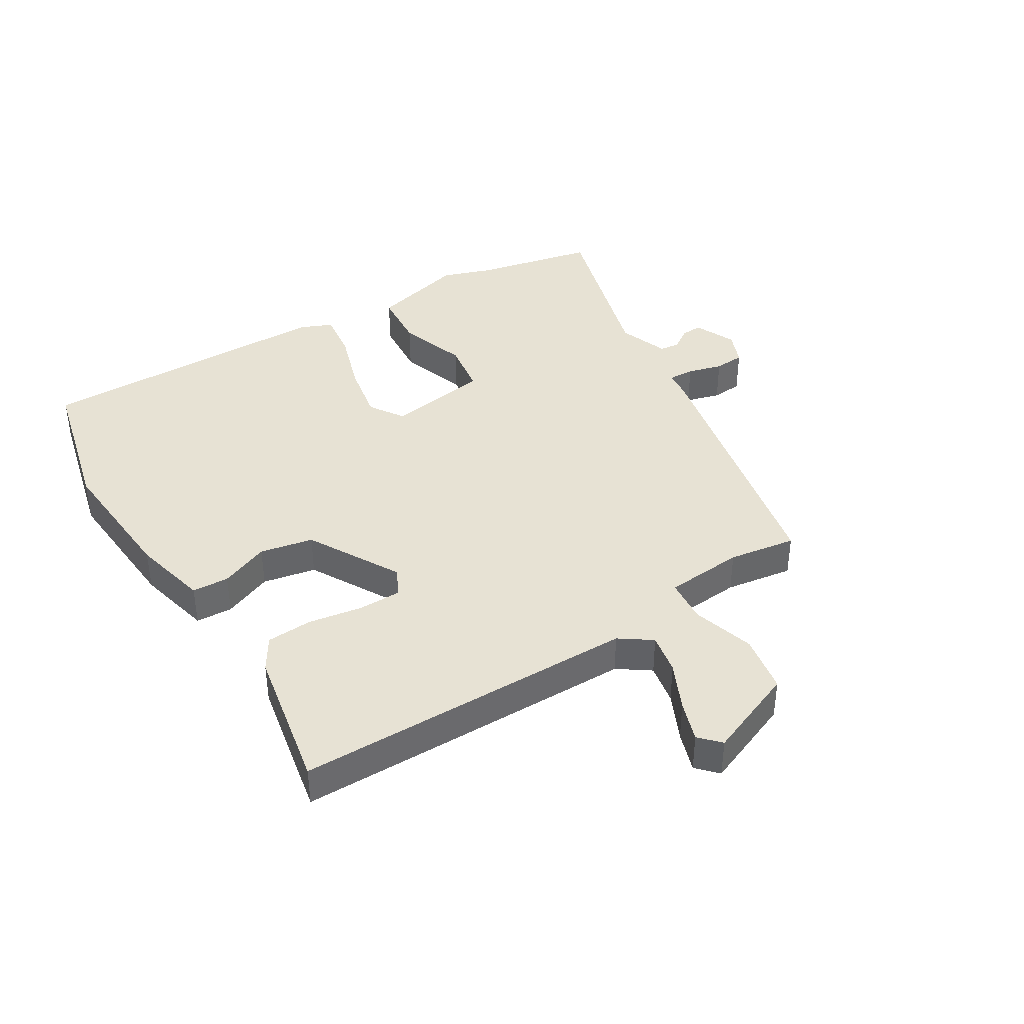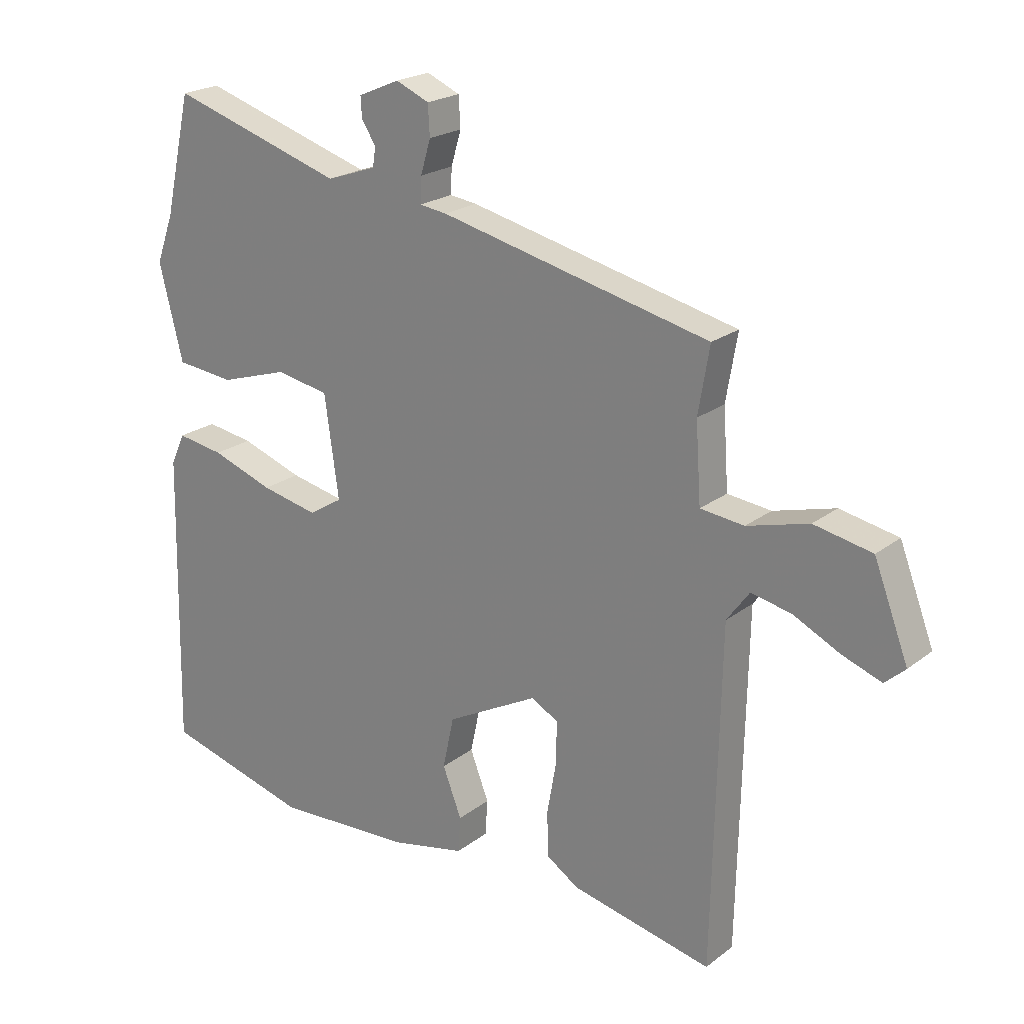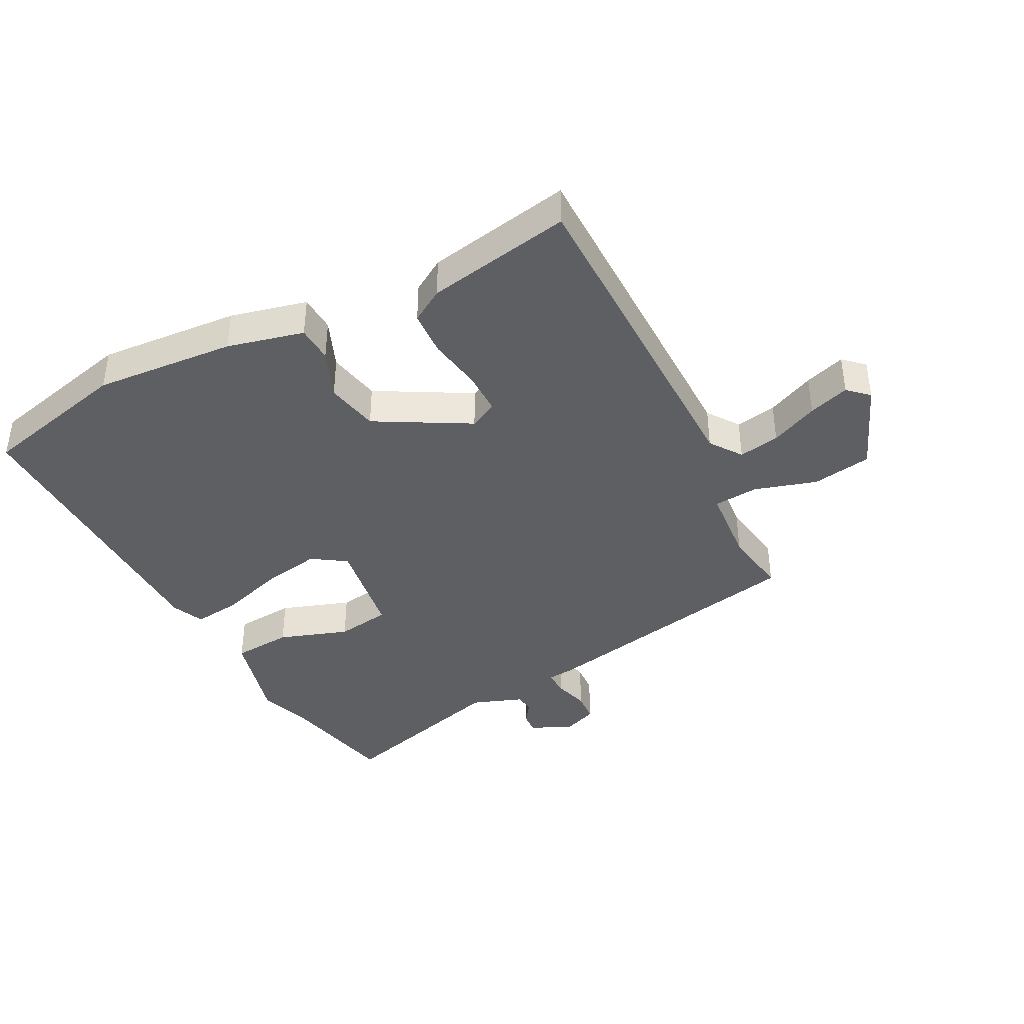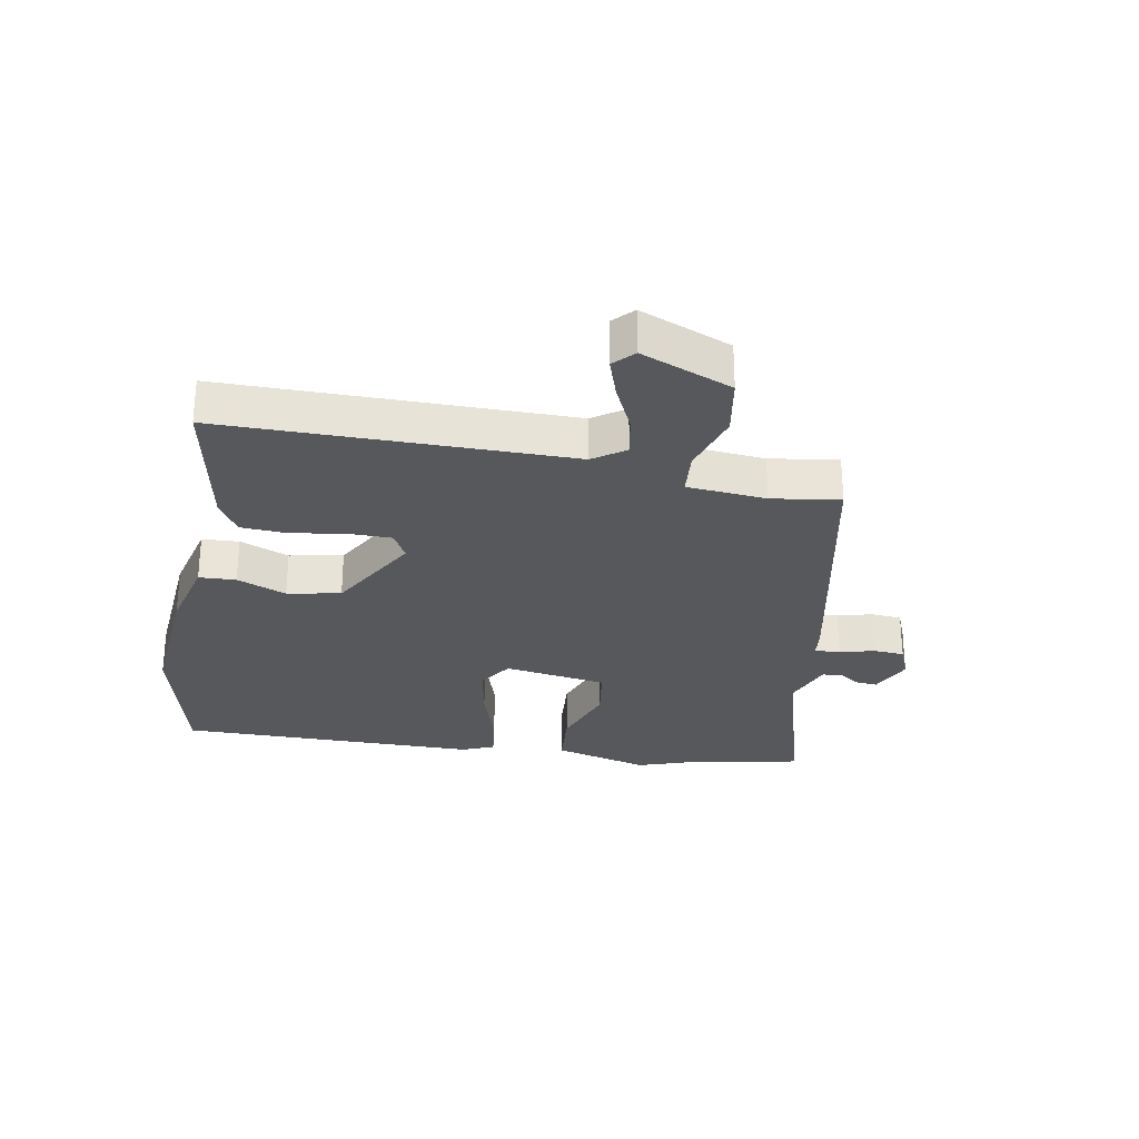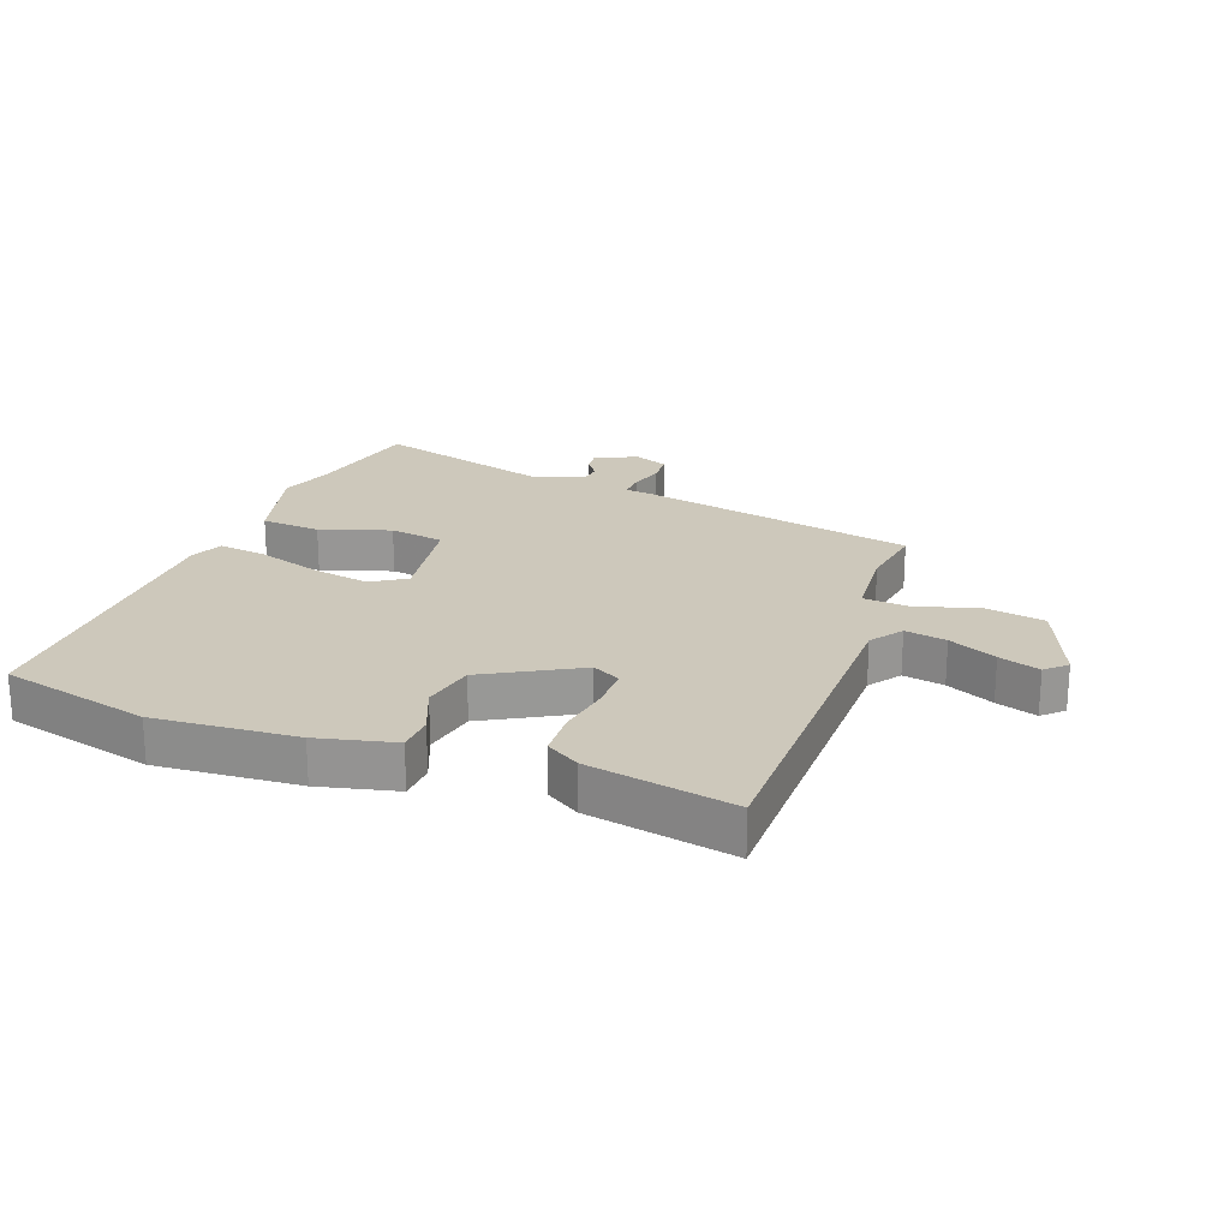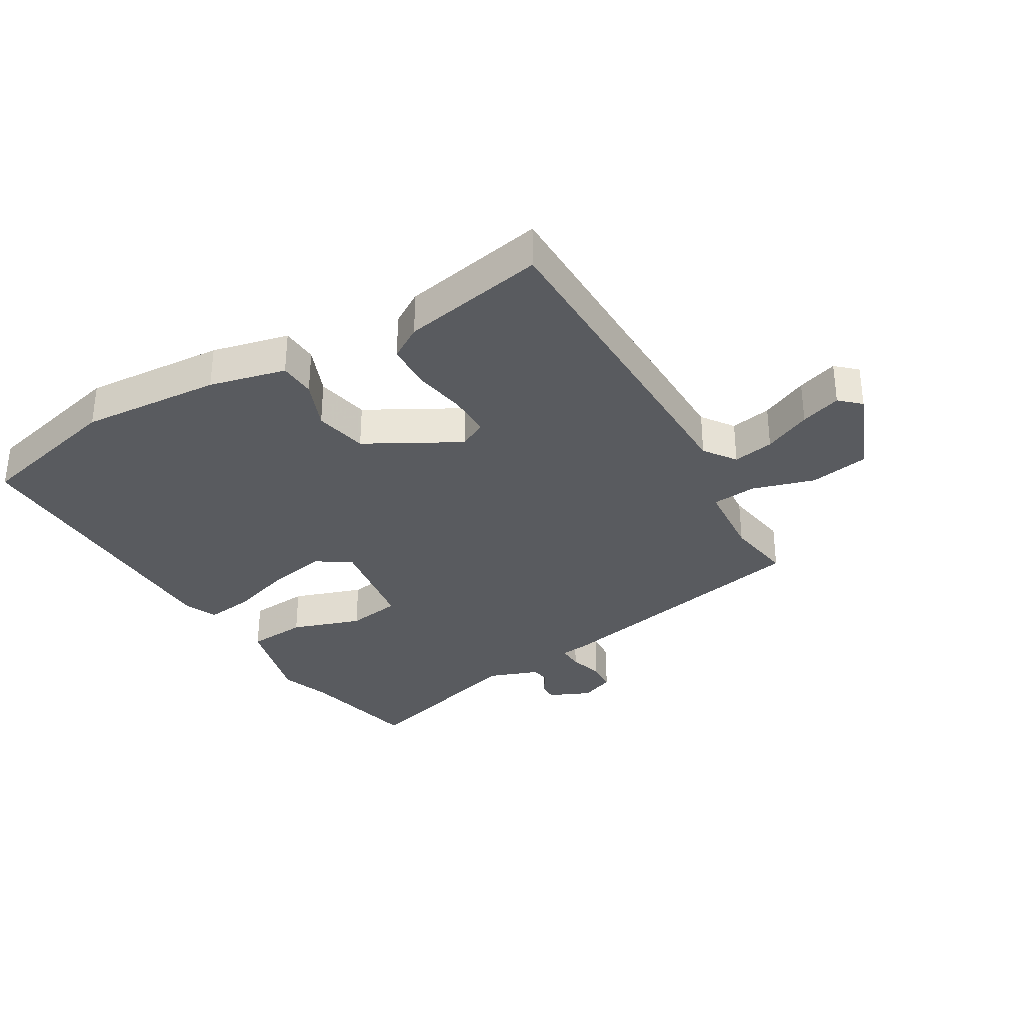
<metadata>
{"format":"obj","ext":"obj","renderer":"f3d","projection":"perspective","resolution":1024,"background":"white","views":[{"elev":39.8,"azim":-122.6,"up":"+Y"},{"elev":21.8,"azim":-142.6,"up":"+Z"},{"elev":-39.6,"azim":-153.7,"up":"+Y"},{"elev":-28.1,"azim":-101.5,"up":"+Y"},{"elev":21.9,"azim":-160.6,"up":"+Y"},{"elev":-32.7,"azim":-150.3,"up":"+Y"}]}
</metadata>
<code>
v 0.55 0.07 -0.487
v 0.303 0.07 -0.552
v 0.07 0.07 -0.539
v -0.057 0.07 -0.511
v -0.061 0.07 -0.45
v -0.029 0.07 -0.368
v -0.048 0.07 -0.28
v -0.203 0.07 -0.197
v -0.249 0.07 -0.222
v -0.248 0.07 -0.294
v -0.232 0.07 -0.383
v -0.235 0.07 -0.459
v -0.289 0.07 -0.494
v -0.528 0.07 -0.544
v -0.54 0.07 0.025
v -0.578 0.07 0.077
v -0.646 0.07 0.063
v -0.724 0.07 0.025
v -0.791 0.07 0.001
v -0.825 0.07 0.032
v -0.767 0.07 0.183
v -0.669 0.07 0.202
v -0.565 0.07 0.173
v -0.491 0.07 0.181
v -0.482 0.07 0.312
v -0.501 0.07 0.424
v -0.044 0.07 0.528
v 0.002 0.07 0.534
v 0 0.07 0.577
v -0.017 0.07 0.634
v -0.014 0.07 0.685
v 0.042 0.07 0.709
v 0.112 0.07 0.679
v 0.11 0.07 0.644
v 0.086 0.07 0.608
v 0.091 0.07 0.575
v 0.175 0.07 0.546
v 0.469 0.07 0.636
v 0.515 0.07 0.436
v 0.545 0.07 0.354
v 0.505 0.07 0.194
v 0.406 0.07 0.184
v 0.29 0.07 0.221
v 0.2 0.07 0.205
v 0.176 0.07 0.034
v 0.233 0.07 -0.002
v 0.33 0.07 0.018
v 0.435 0.07 0.054
v 0.515 0.07 0.066
v 0.539 0.07 0.013
v 0.55 0 -0.487
v 0.303 0 -0.552
v 0.07 0 -0.539
v -0.057 0 -0.511
v -0.061 0 -0.45
v -0.029 0 -0.368
v -0.048 0 -0.28
v -0.203 0 -0.197
v -0.249 0 -0.222
v -0.248 0 -0.294
v -0.232 0 -0.383
v -0.235 0 -0.459
v -0.289 0 -0.494
v -0.528 0 -0.544
v -0.54 0 0.025
v -0.578 0 0.077
v -0.646 0 0.063
v -0.724 0 0.025
v -0.791 0 0.001
v -0.825 0 0.032
v -0.767 0 0.183
v -0.669 0 0.202
v -0.565 0 0.173
v -0.491 0 0.181
v -0.482 0 0.312
v -0.501 0 0.424
v -0.044 0 0.528
v 0.002 0 0.534
v 0 0 0.577
v -0.017 0 0.634
v -0.014 0 0.685
v 0.042 0 0.709
v 0.112 0 0.679
v 0.11 0 0.644
v 0.086 0 0.608
v 0.091 0 0.575
v 0.175 0 0.546
v 0.469 0 0.636
v 0.515 0 0.436
v 0.545 0 0.354
v 0.505 0 0.194
v 0.406 0 0.184
v 0.29 0 0.221
v 0.2 0 0.205
v 0.176 0 0.034
v 0.233 0 -0.002
v 0.33 0 0.018
v 0.435 0 0.054
v 0.515 0 0.066
v 0.539 0 0.013
f 47 48 49 50
f 46 47 50 1
f 45 46 1 2
f 40 41 42 43
f 39 40 43 44
f 37 38 39 44
f 36 37 44 45
f 32 33 34 35
f 32 35 36
f 29 30 31 32
f 28 29 32 36
f 25 26 27 28
f 24 25 28
f 24 28 36 45
f 20 21 22 23
f 17 18 19 20
f 16 17 20 23
f 15 16 23 24
f 10 11 12 13
f 9 10 13 14
f 3 4 5 6
f 3 6 7
f 2 3 7
f 45 2 7
f 24 45 7 8
f 9 14 15 24
f 8 9 24
f 100 99 98 97
f 51 100 97 96
f 52 51 96 95
f 93 92 91 90
f 94 93 90 89
f 94 89 88 87
f 95 94 87 86
f 85 84 83 82
f 86 85 82
f 82 81 80 79
f 86 82 79 78
f 78 77 76 75
f 78 75 74
f 95 86 78 74
f 73 72 71 70
f 70 69 68 67
f 73 70 67 66
f 74 73 66 65
f 63 62 61 60
f 64 63 60 59
f 56 55 54 53
f 57 56 53
f 57 53 52
f 57 52 95
f 58 57 95 74
f 74 65 64 59
f 74 59 58
f 1 51 52 2
f 2 52 53 3
f 3 53 54 4
f 4 54 55 5
f 5 55 56 6
f 6 56 57 7
f 7 57 58 8
f 8 58 59 9
f 9 59 60 10
f 10 60 61 11
f 11 61 62 12
f 12 62 63 13
f 13 63 64 14
f 14 64 65 15
f 15 65 66 16
f 16 66 67 17
f 17 67 68 18
f 18 68 69 19
f 19 69 70 20
f 20 70 71 21
f 21 71 72 22
f 22 72 73 23
f 23 73 74 24
f 24 74 75 25
f 25 75 76 26
f 26 76 77 27
f 27 77 78 28
f 28 78 79 29
f 29 79 80 30
f 30 80 81 31
f 31 81 82 32
f 32 82 83 33
f 33 83 84 34
f 34 84 85 35
f 35 85 86 36
f 36 86 87 37
f 37 87 88 38
f 38 88 89 39
f 39 89 90 40
f 40 90 91 41
f 41 91 92 42
f 42 92 93 43
f 43 93 94 44
f 44 94 95 45
f 45 95 96 46
f 46 96 97 47
f 47 97 98 48
f 48 98 99 49
f 49 99 100 50
f 50 100 51 1

</code>
